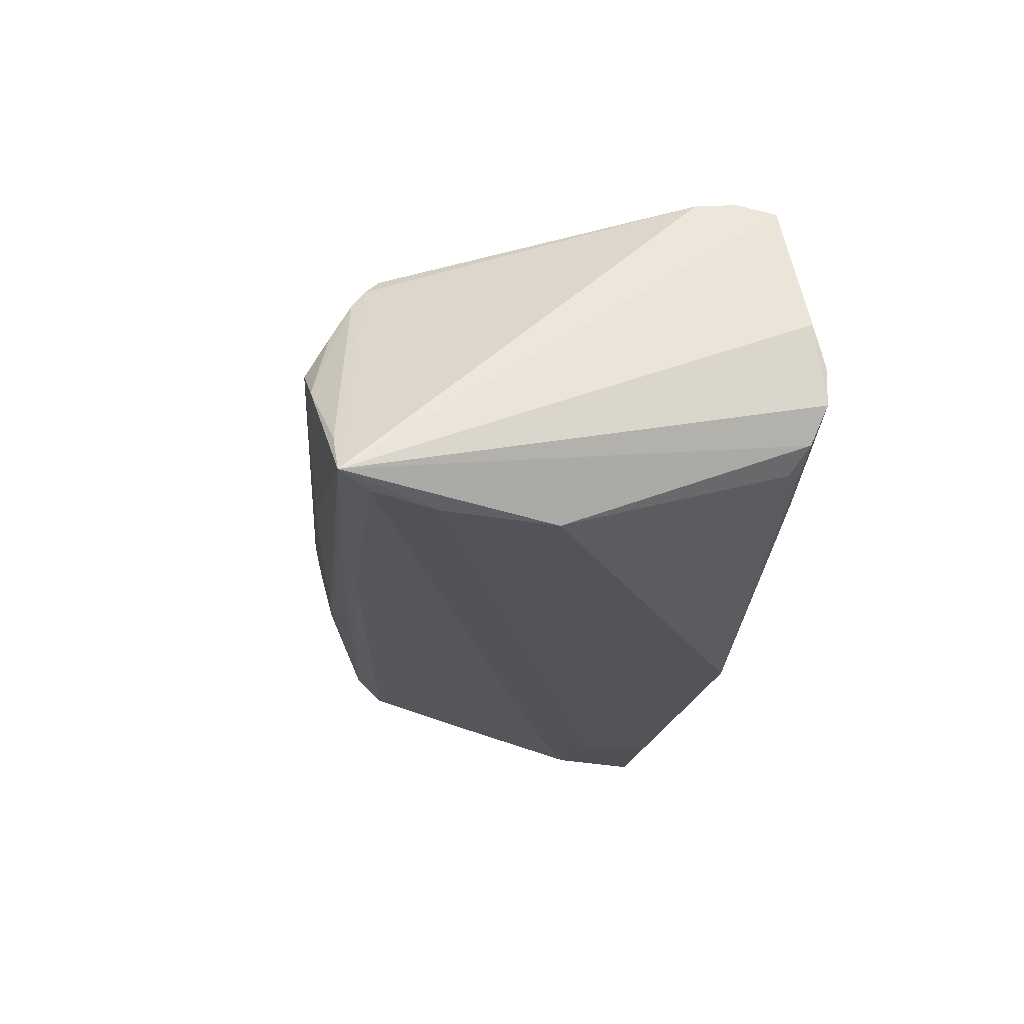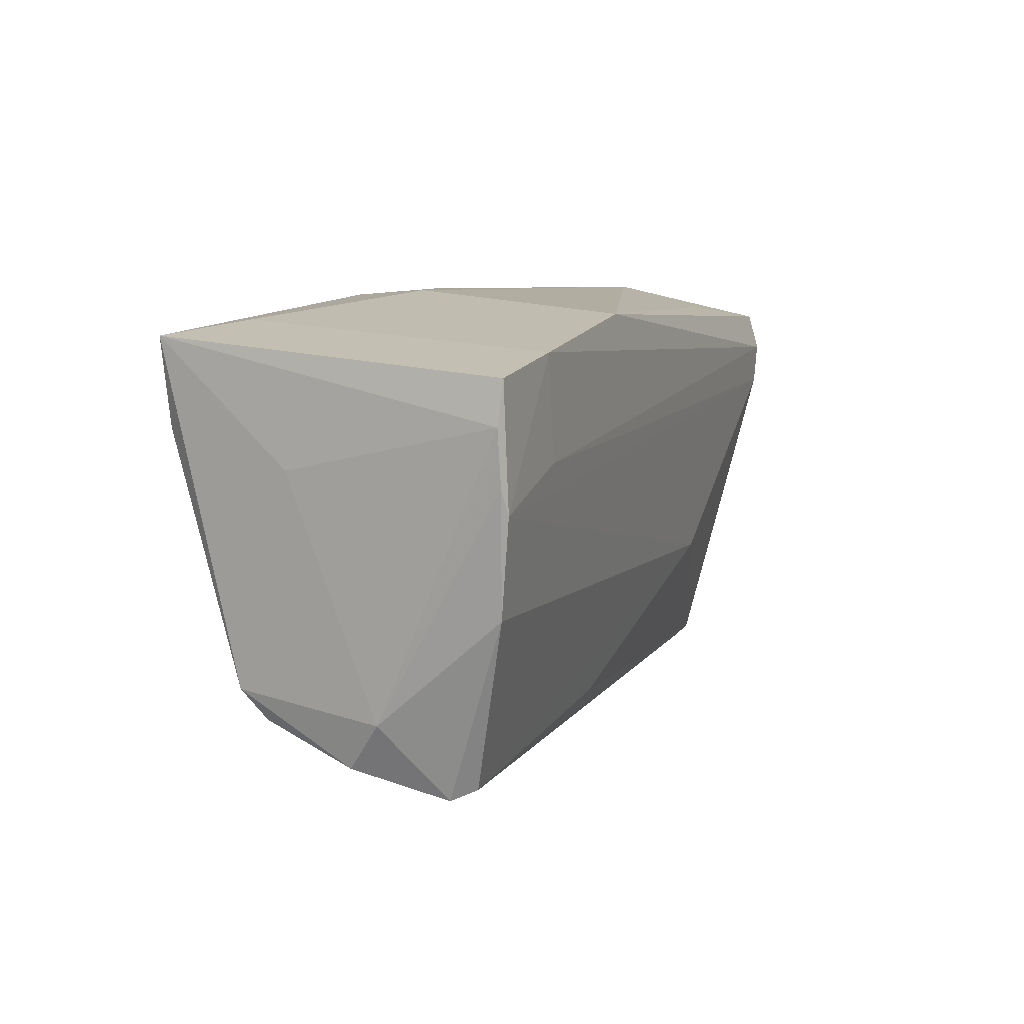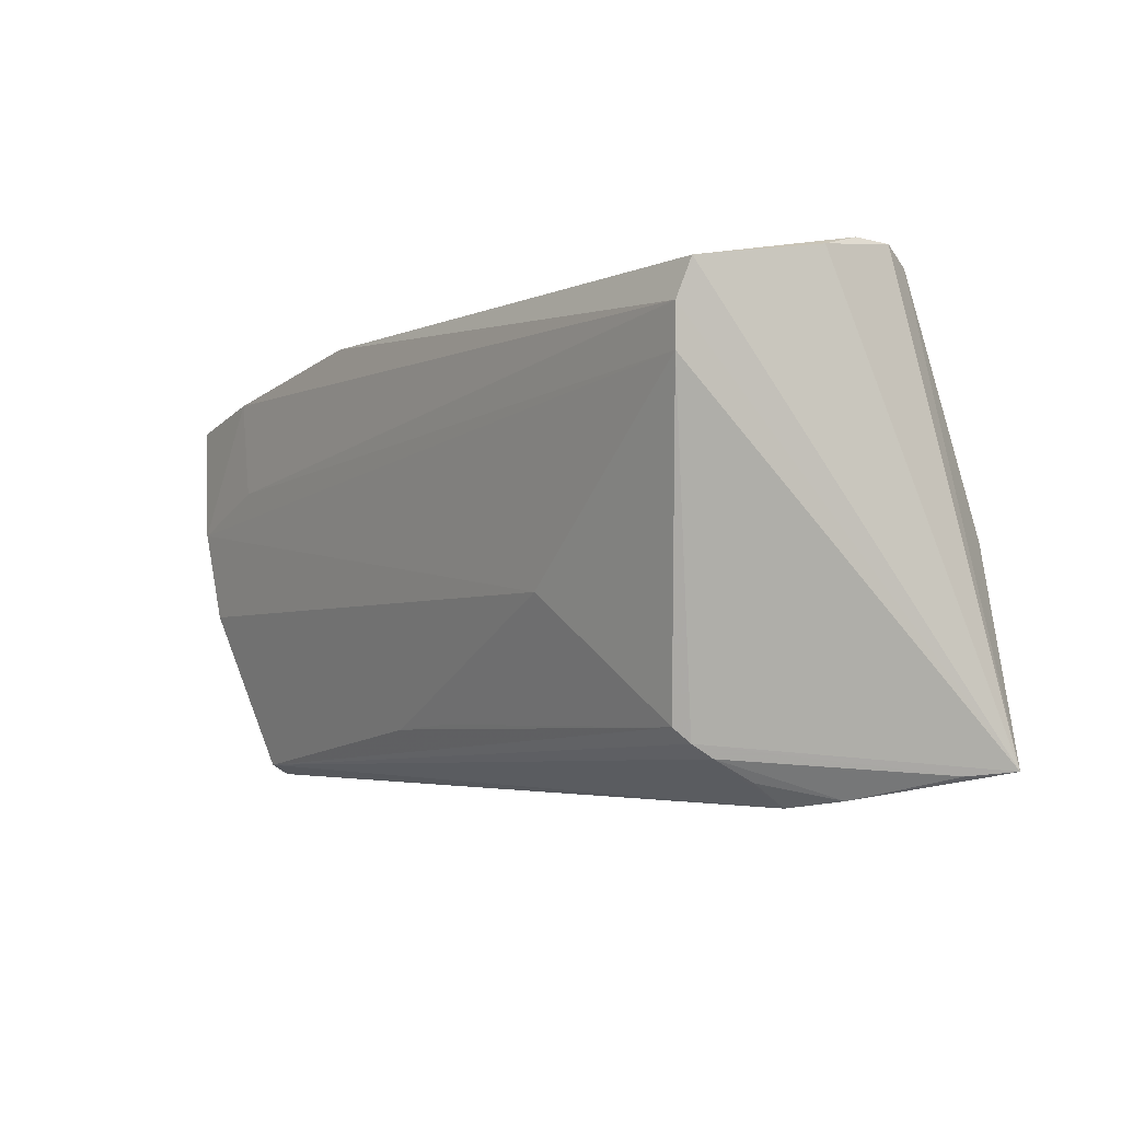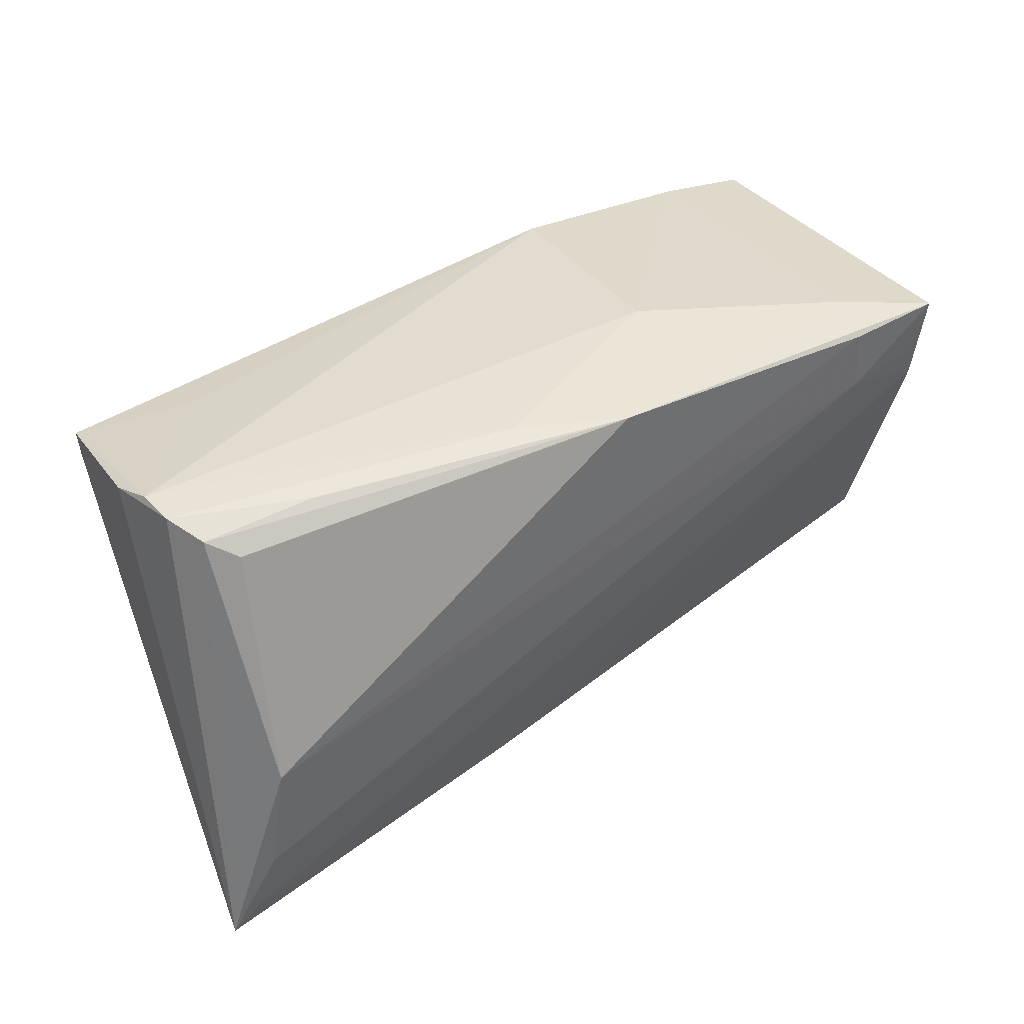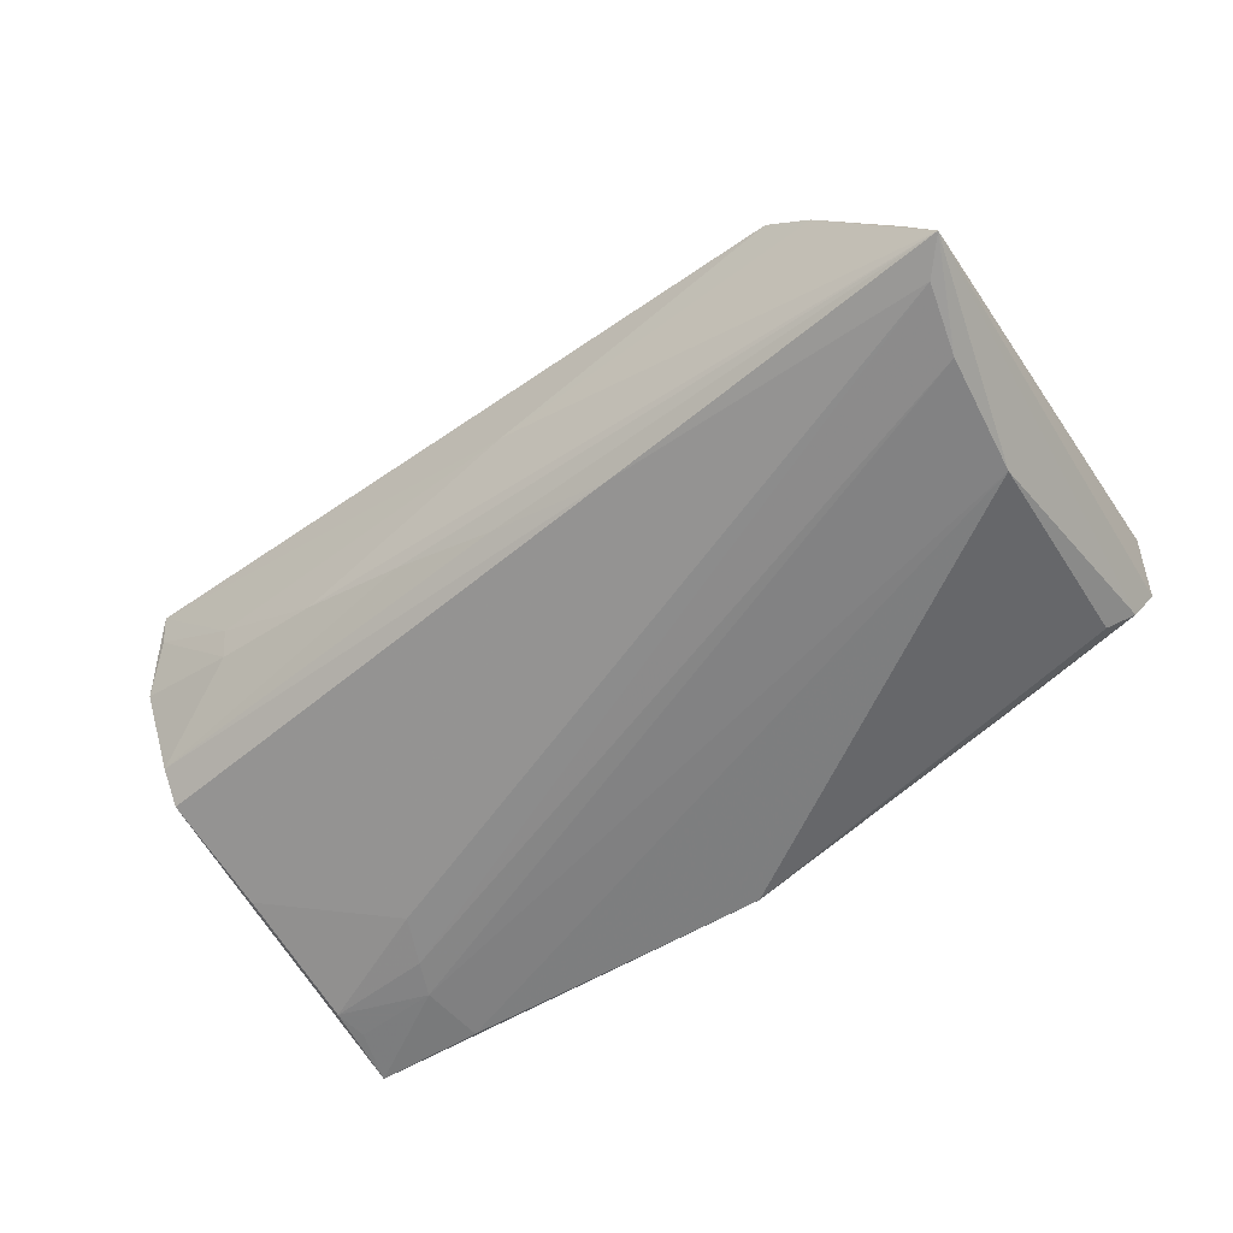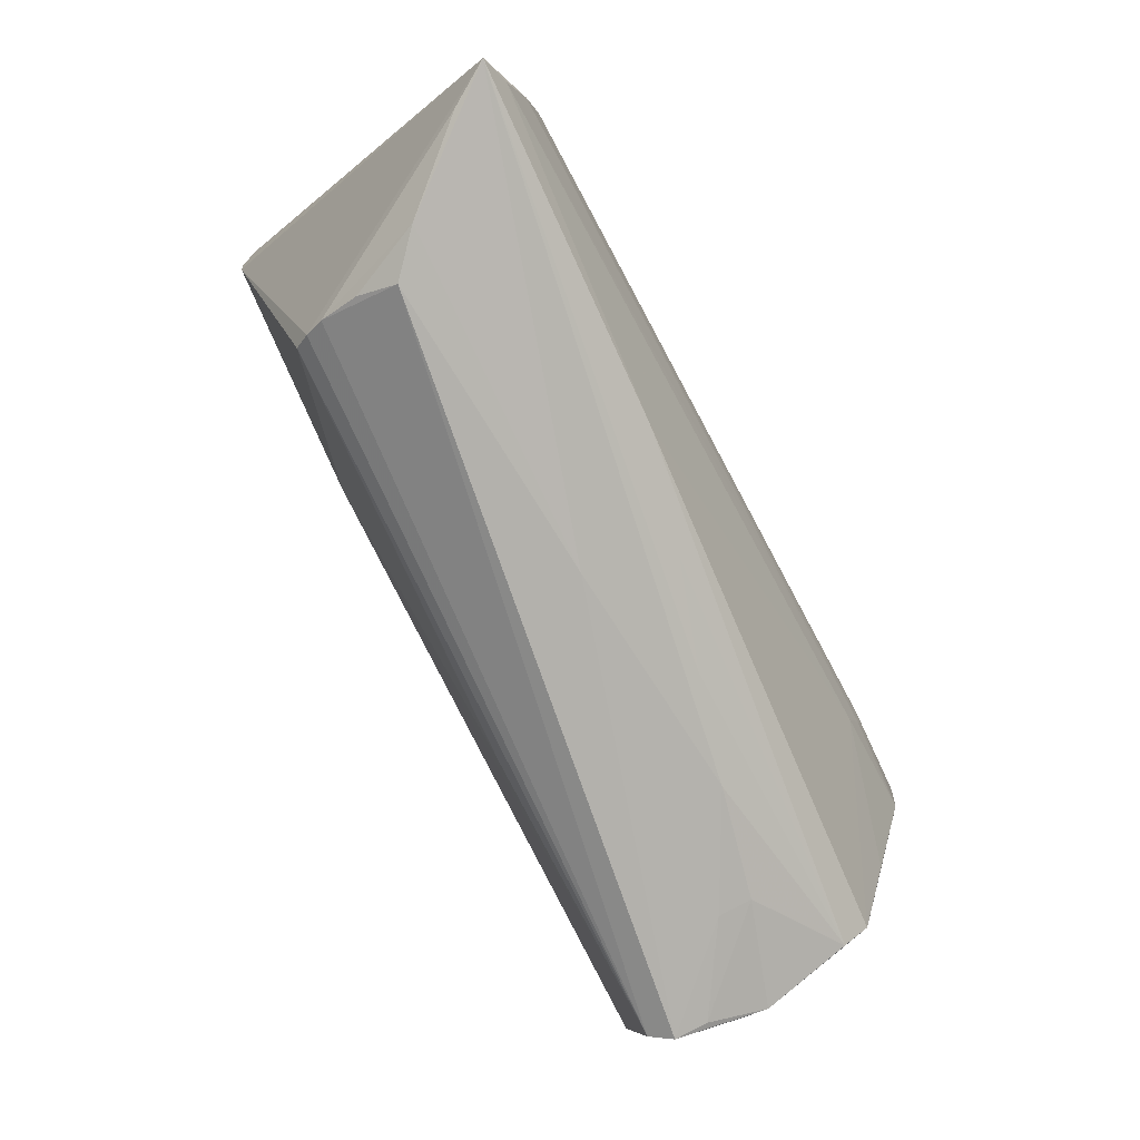
<metadata>
{"format":"obj","ext":"obj","renderer":"f3d","projection":"perspective","resolution":1024,"background":"white","views":[{"elev":-22.8,"azim":82.7,"up":"+Z"},{"elev":7.0,"azim":-67.8,"up":"+Y"},{"elev":-5.7,"azim":56.4,"up":"+Y"},{"elev":40.2,"azim":144.1,"up":"+Y"},{"elev":-60.1,"azim":35.9,"up":"+Z"},{"elev":-78.2,"azim":118.1,"up":"+Y"}]}
</metadata>
<code>
v -0.05345 -0.01916 -0.009424
v -0.05115 -0.02732 0.01315
v -0.01586 0.03112 -0.006217
v 0.05242 0.01646 0.02054
v -0.05882 0.0222 0.02301
v -0.05942 0.01692 0.02255
v 0.05156 -0.0009744 -0.02329
v 0.02342 -0.006621 0.01914
v 0.05291 0.02163 0.02084
v -0.05639 -0.01793 0.006363
v -0.01948 0.02828 0.02201
v -0.05413 -0.01557 -0.01266
v 0.004317 -0.02843 -0.003731
v -0.05151 -0.02628 0.008951
v 0.05371 -0.01522 -0.02301
v -0.0544 0.02607 -0.02263
v 0.0548 0.03112 -0.002386
v 0.0476 -0.0303 -0.00607
v -0.05441 -0.02378 0.002005
v 0.03939 0.02815 0.01428
v 0.05234 0.02933 -0.01166
v 0.01217 0.03112 -0.0171
v -0.0528 0.0151 -0.02223
v 0.01136 0.02942 -0.02083
v 0.05578 0.02946 0.002871
v -0.002034 -0.02118 0.01579
v -0.03682 0.008524 -0.02229
v 0.04912 0.02729 -0.01432
v -0.02658 -0.025 -0.005989
v 0.056 -0.02332 -0.022
v -0.0001856 -0.02362 -0.01418
v -0.01331 -0.02454 -0.009877
v -0.001204 0.03033 -0.02292
v -0.04044 0.02657 -0.02329
v -0.04046 -0.02564 0.001656
v -0.05213 0.01919 -0.02251
v -0.01256 -0.02166 0.0162
v 0.04348 -0.02831 0.003488
v -0.04981 -0.02603 0.0161
v 0.05376 0.02642 0.01928
v -0.05326 -0.001553 -0.0172
v -0.04276 0.02778 -0.01683
v -0.0442 0.01171 0.02321
v 0.04221 -0.02405 0.01106
v -0.0588 0.01017 0.02272
v -0.05624 -0.00481 0.02173
v -0.04601 0.02448 0.02329
v -0.04085 -0.02443 -0.002582
v 0.05617 -0.02758 -0.01582
v 0.01509 -0.02277 -0.01831
v 0.0546 0.03104 -0.007302
v 0.04137 -0.02228 0.01304
v -0.05778 0.007086 0.02321
v 0.03848 0.03044 -0.01337
v 0.04259 -0.03112 -0.001518
v -0.03938 0.01423 -0.02303
v 0.05942 -0.02706 -0.02105
v -0.0413 0.01852 -0.02329
v -0.05649 0.01095 -0.004983
v 0.04291 -0.02569 0.008575
f 5 16 6
f 34 33 7
f 16 33 34
f 53 5 6
f 6 16 59
f 16 12 59
f 7 21 57
f 4 57 9
f 28 21 7
f 33 21 28
f 42 33 16
f 42 3 33
f 16 5 42
f 6 59 10
f 10 59 12
f 55 2 13
f 25 57 51
f 51 57 21
f 43 53 4
f 4 9 43
f 47 11 3
f 47 42 5
f 3 42 47
f 5 53 47
f 53 43 47
f 9 11 47
f 47 43 9
f 20 11 40
f 40 11 9
f 40 57 25
f 40 9 57
f 7 33 24
f 24 28 7
f 33 28 24
f 33 3 22
f 39 2 55
f 55 60 39
f 55 13 18
f 18 13 57
f 23 12 16
f 12 27 50
f 7 57 15
f 45 53 6
f 6 10 45
f 46 10 2
f 2 39 46
f 53 45 46
f 46 45 10
f 54 21 33
f 54 51 21
f 33 22 54
f 54 22 51
f 3 11 17
f 17 11 20
f 17 22 3
f 51 22 17
f 25 51 17
f 17 40 25
f 20 40 17
f 52 39 44
f 44 39 60
f 4 52 44
f 44 57 4
f 8 52 4
f 8 46 39
f 4 53 8
f 53 46 8
f 38 60 55
f 55 18 38
f 38 18 60
f 49 18 57
f 60 18 49
f 57 44 49
f 49 44 60
f 41 27 12
f 12 23 41
f 41 23 27
f 36 23 16
f 30 15 57
f 57 50 30
f 30 50 27
f 2 10 19
f 19 10 12
f 35 13 2
f 37 39 52
f 37 8 39
f 23 36 58
f 16 34 58
f 58 36 16
f 58 34 7
f 7 15 58
f 14 35 2
f 48 35 14
f 2 19 14
f 14 19 48
f 31 50 57
f 57 32 31
f 57 13 29
f 29 32 57
f 13 35 29
f 29 35 48
f 52 8 26
f 26 37 52
f 8 37 26
f 27 23 56
f 23 58 56
f 56 58 15
f 56 30 27
f 15 30 56
f 1 31 32
f 32 29 1
f 50 31 1
f 12 50 1
f 1 29 48
f 1 19 12
f 48 19 1

</code>
